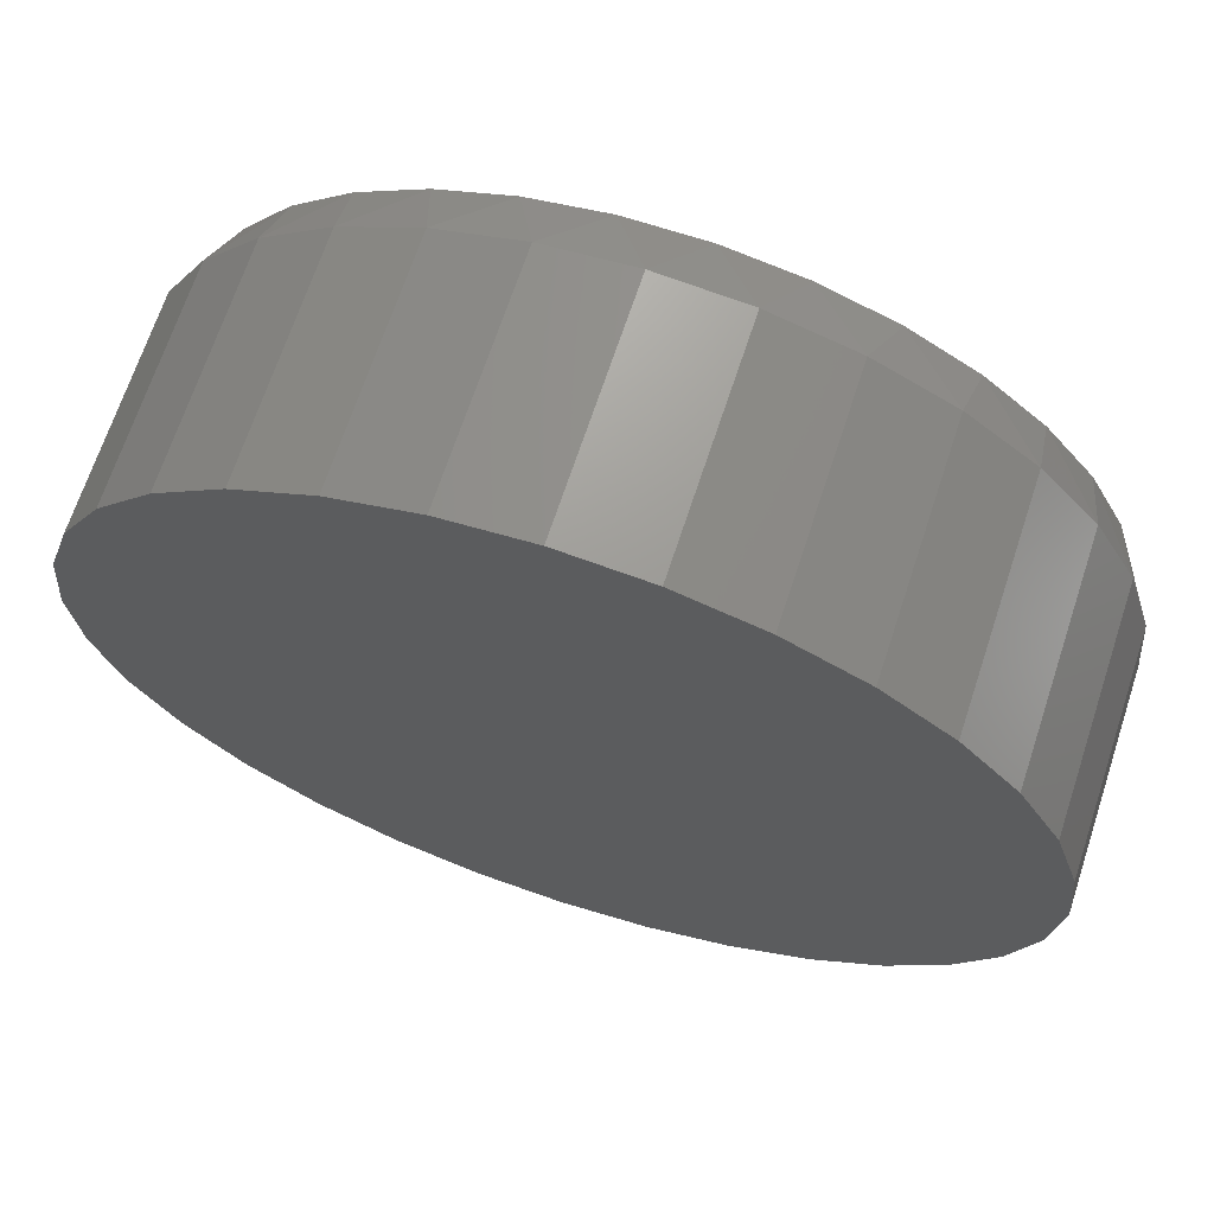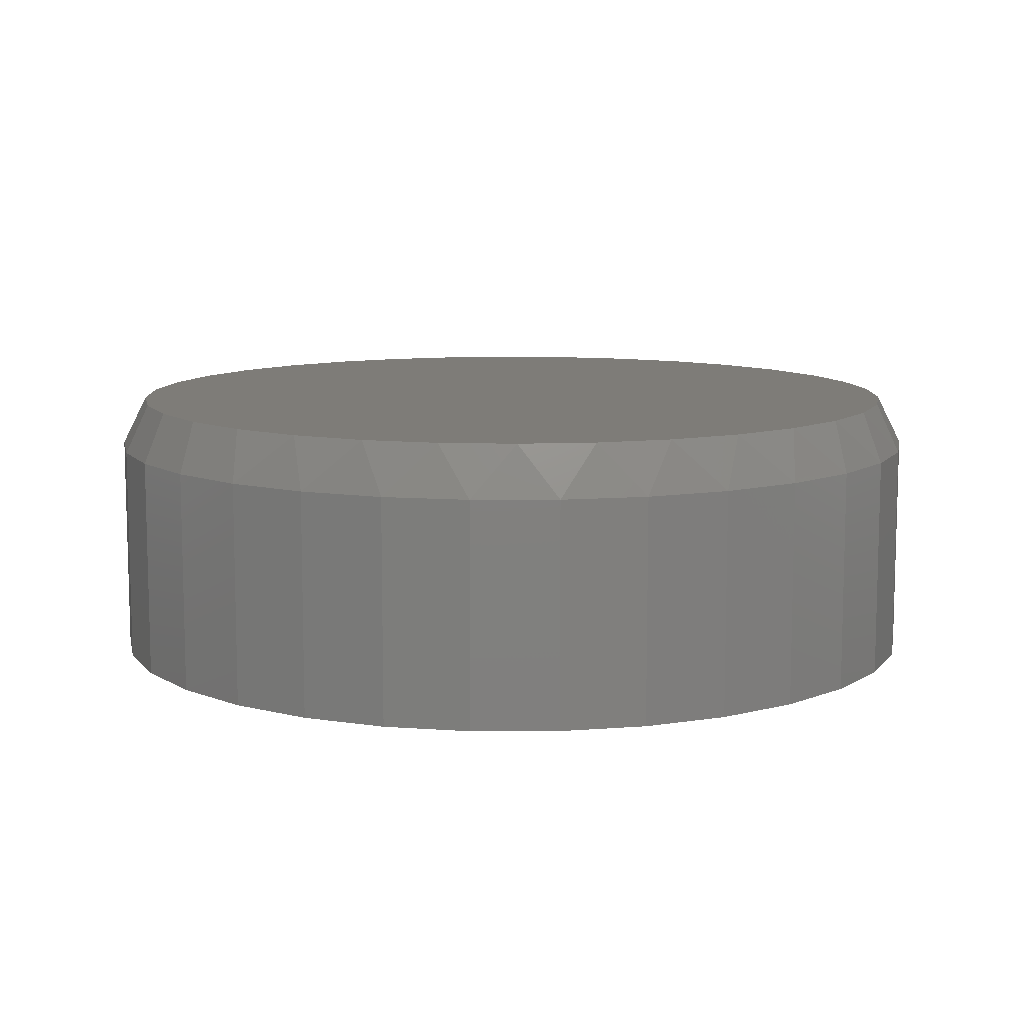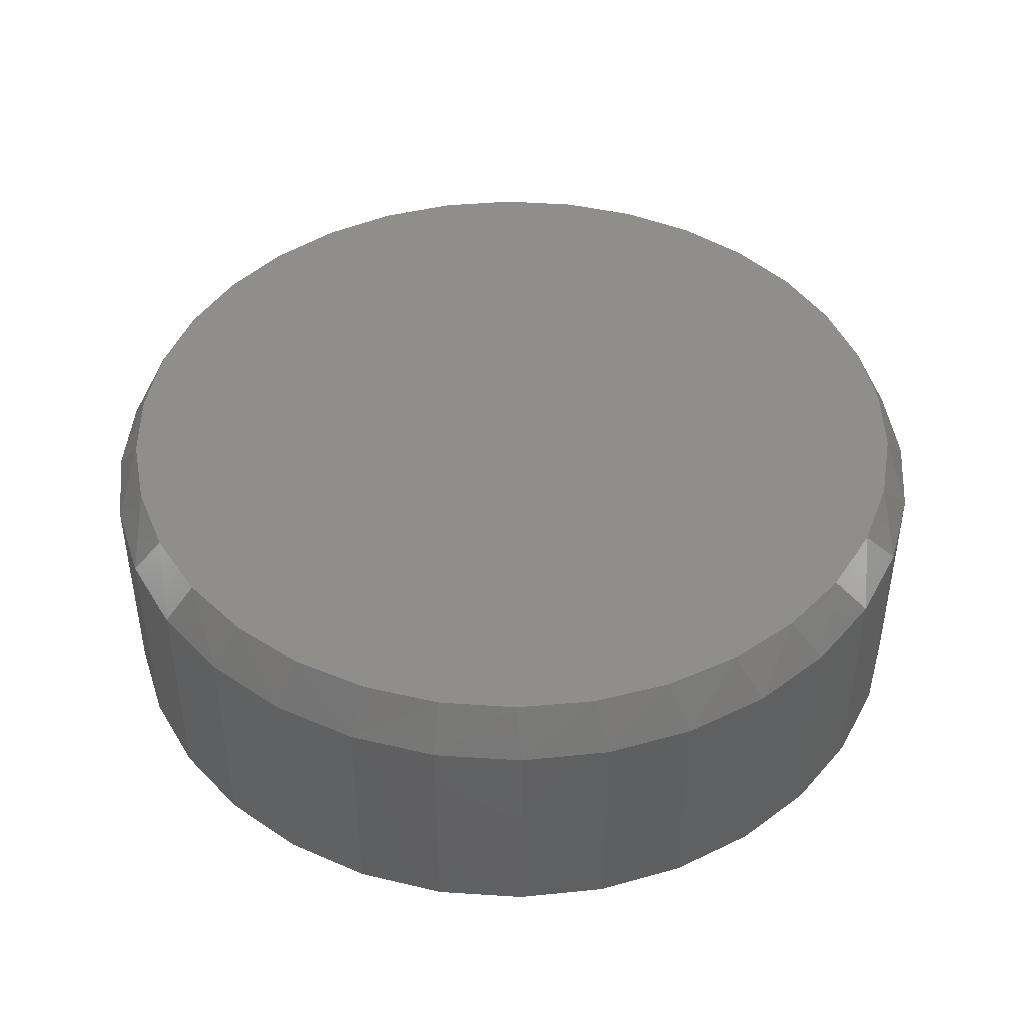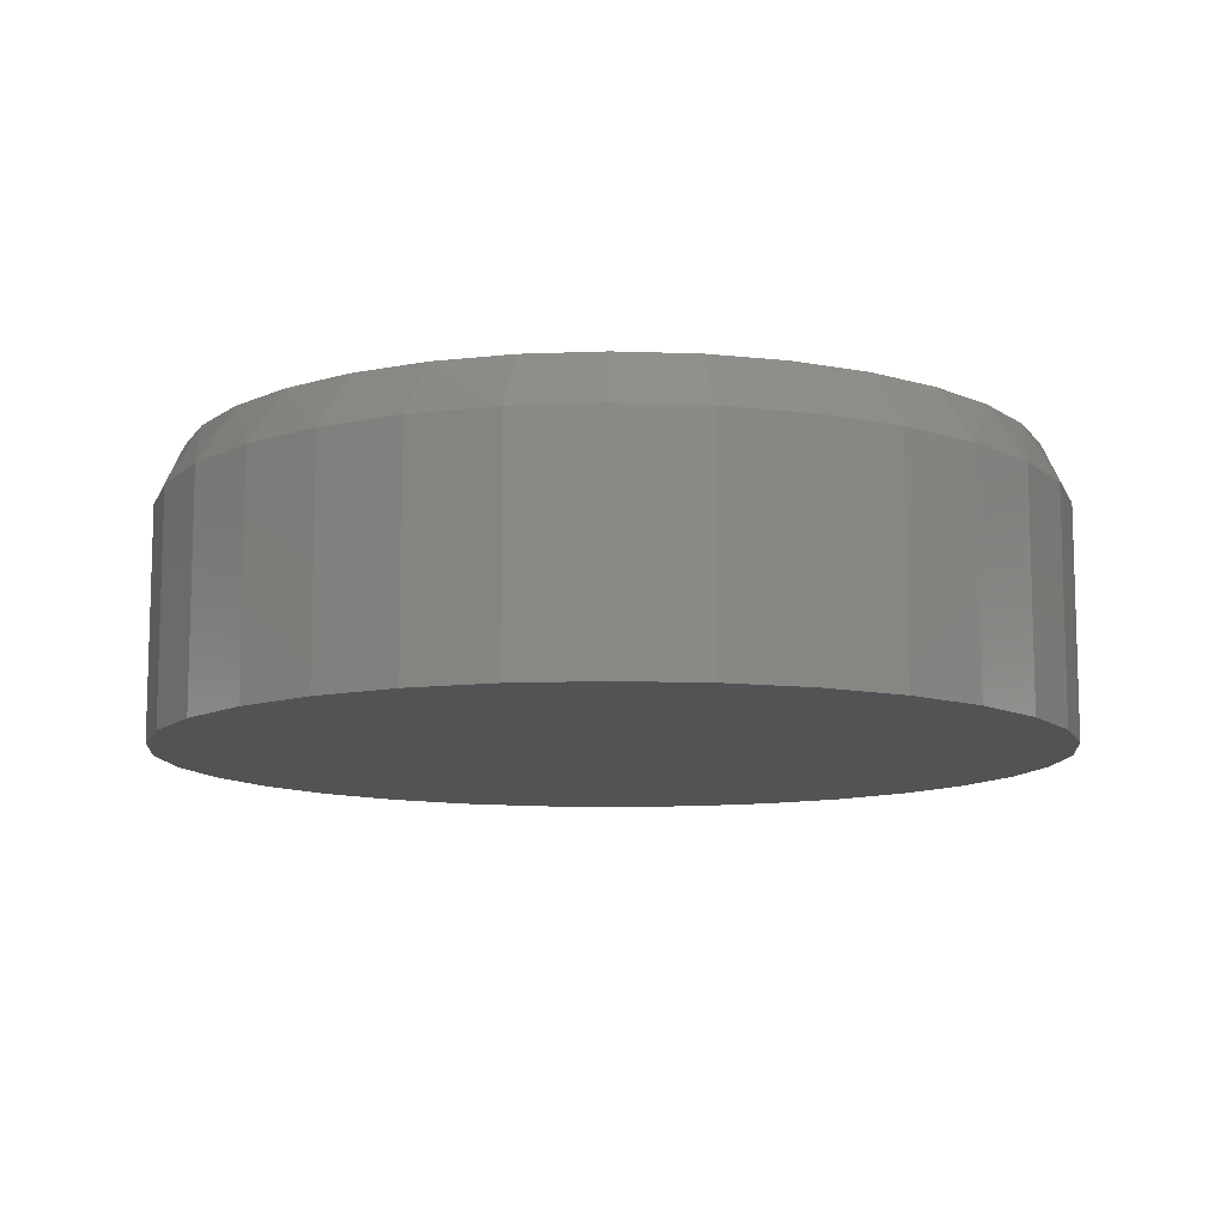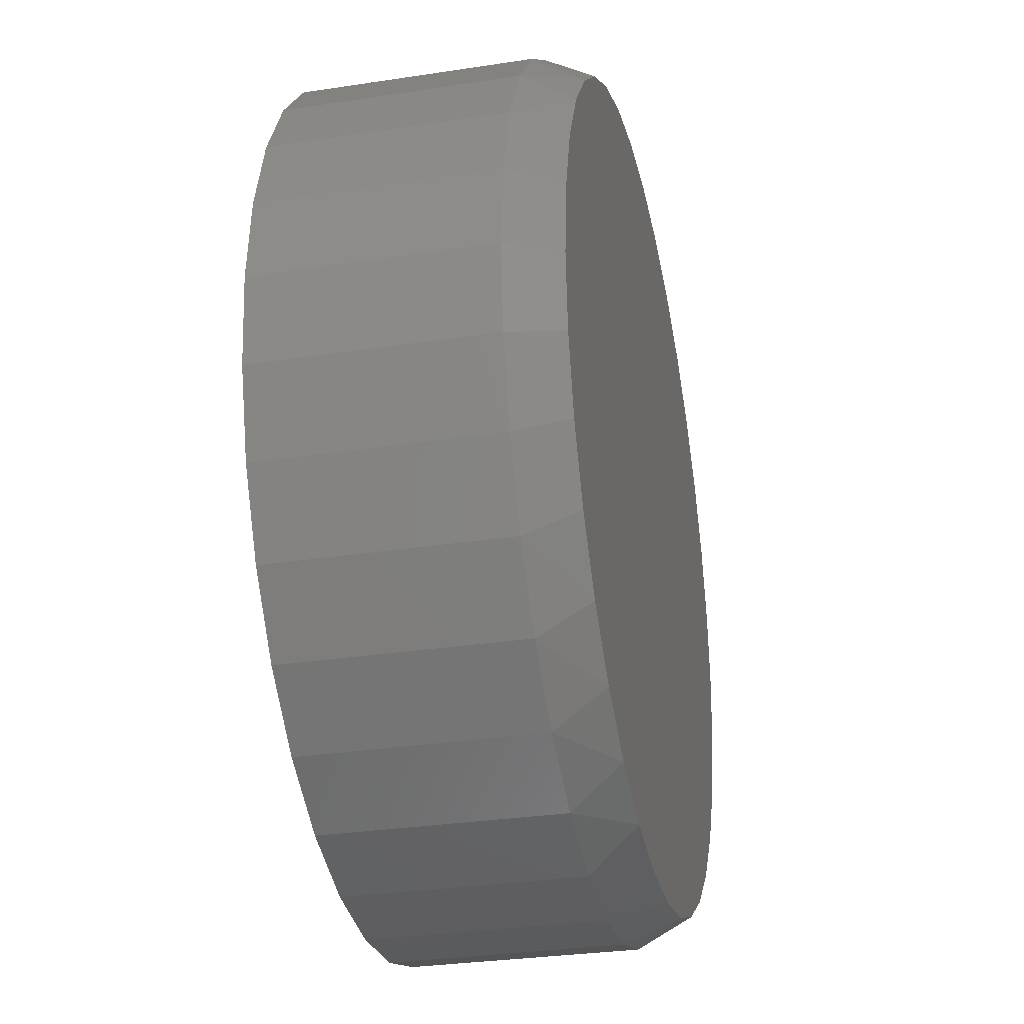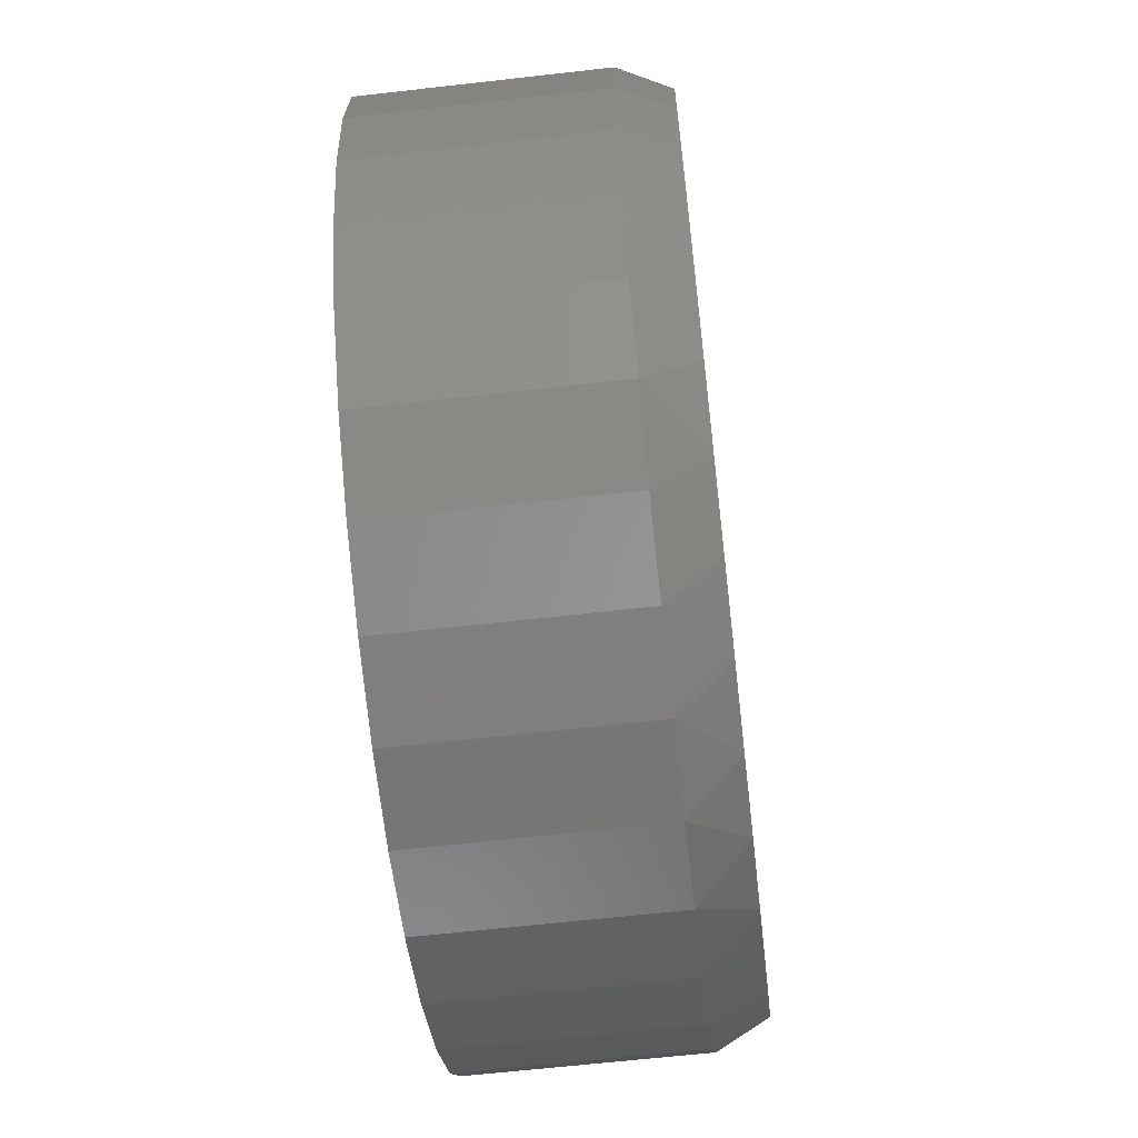
<metadata>
{"format":"stl","ext":"stl","renderer":"f3d","projection":"perspective","resolution":1024,"background":"white","views":[{"elev":68.1,"azim":18.2,"up":"+Z"},{"elev":9.9,"azim":-6.0,"up":"+Y"},{"elev":44.2,"azim":100.0,"up":"+Y"},{"elev":-10.8,"azim":-89.6,"up":"+Y"},{"elev":-30.5,"azim":102.5,"up":"+Z"},{"elev":-62.9,"azim":96.6,"up":"+Z"}]}
</metadata>
<code>
# stl→obj: 98 verts, 192 faces
v -0.04205 9.541e-17 0.131
v -0.0187 9.825e-17 0.1354
v 0.005049 1.009e-16 0.1354
v 0.02839 1.032e-16 0.131
v -0.06419 9.248e-17 0.1224
v 0.05054 1.052e-16 0.1224
v 0.02839 8.949e-17 -0.1166
v -0.04205 8.167e-17 -0.1166
v 0.05054 9.243e-17 -0.108
v -0.0187 8.402e-17 -0.1209
v 0.005049 8.666e-17 -0.1209
v -0.06419 7.969e-17 -0.108
v -0.08439 7.814e-17 -0.09547
v 0.07073 9.536e-17 -0.09547
v -0.1019 7.708e-17 -0.07947
v 0.08829 9.82e-17 -0.07947
v -0.1162 7.654e-17 -0.06051
v 0.1026 1.008e-16 -0.06052
v -0.1268 7.655e-17 -0.03925
v 0.1132 1.032e-16 -0.03926
v -0.1333 7.709e-17 -0.01641
v 0.1197 1.052e-16 -0.01641
v -0.1355 7.816e-17 0.007236
v 0.1219 1.067e-16 0.007237
v -0.1333 7.972e-17 0.03088
v 0.1197 1.078e-16 0.03089
v -0.1268 8.171e-17 0.05373
v 0.1132 1.084e-16 0.05373
v -0.1162 8.406e-17 0.07499
v 0.1026 1.084e-16 0.07499
v -0.1019 8.671e-17 0.09394
v 0.08829 1.078e-16 0.09394
v -0.08439 8.954e-17 0.1099
v 0.07073 1.068e-16 0.1099
v 0.1297 -0.01562 0.007237
v 0.1297 -0.08594 0.007237
v 0.1271 -0.01562 -0.0194
v 0.1271 -0.08594 -0.0194
v 0.1193 -0.01562 -0.045
v 0.1193 -0.08594 -0.045
v 0.1067 -0.01562 -0.06861
v 0.1067 -0.08594 -0.06861
v 0.0897 -0.01562 -0.08929
v 0.0897 -0.08594 -0.08929
v 0.06902 -0.01562 -0.1063
v 0.06902 -0.08594 -0.1063
v 0.04542 -0.01562 -0.1189
v 0.04542 -0.08594 -0.1189
v 0.01981 -0.01562 -0.1267
v 0.01981 -0.08594 -0.1267
v -0.006826 -0.01562 -0.1293
v -0.006826 -0.08594 -0.1293
v -0.03346 -0.01562 -0.1267
v -0.03346 -0.08594 -0.1267
v -0.05907 -0.01562 -0.1189
v -0.05907 -0.08594 -0.1189
v -0.08267 -0.01562 -0.1063
v -0.08267 -0.08594 -0.1063
v -0.1034 -0.01562 -0.08929
v -0.1034 -0.08594 -0.08929
v -0.1203 -0.01562 -0.06861
v -0.1203 -0.08594 -0.06861
v -0.1329 -0.01562 -0.045
v -0.1329 -0.08594 -0.045
v -0.1407 -0.01562 -0.0194
v -0.1407 -0.08594 -0.0194
v -0.1433 -0.01562 0.007237
v -0.1433 -0.08594 0.007237
v -0.1407 -0.01562 0.03387
v -0.1407 -0.08594 0.03387
v -0.1329 -0.01562 0.05948
v -0.1329 -0.08594 0.05948
v -0.1203 -0.01562 0.08308
v -0.1203 -0.08594 0.08308
v -0.1034 -0.01562 0.1038
v -0.1034 -0.08594 0.1038
v -0.08267 -0.01562 0.1207
v -0.08267 -0.08594 0.1207
v -0.05907 -0.01562 0.1334
v -0.05907 -0.08594 0.1334
v -0.03346 -0.01562 0.1411
v -0.03346 -0.08594 0.1411
v -0.006826 -0.01562 0.1437
v -0.006826 -0.08594 0.1437
v 0.01981 -0.01562 0.1411
v 0.01981 -0.08594 0.1411
v 0.04542 -0.01562 0.1334
v 0.04542 -0.08594 0.1334
v 0.06902 -0.01562 0.1207
v 0.06902 -0.08594 0.1207
v 0.0897 -0.01562 0.1038
v 0.0897 -0.08594 0.1038
v 0.1067 -0.01562 0.08308
v 0.1067 -0.08594 0.08308
v 0.1193 -0.01562 0.05948
v 0.1193 -0.08594 0.05948
v 0.1271 -0.01562 0.03387
v 0.1271 -0.08594 0.03387
f 1 2 3
f 4 1 3
f 5 1 4
f 6 5 4
f 7 8 9
f 10 8 7
f 11 10 7
f 8 12 9
f 9 12 13
f 9 13 14
f 14 13 15
f 14 15 16
f 16 15 17
f 16 17 18
f 18 17 19
f 18 19 20
f 20 19 21
f 20 21 22
f 22 21 23
f 22 23 24
f 24 23 25
f 24 25 26
f 26 25 27
f 26 27 28
f 28 27 29
f 28 29 30
f 30 29 31
f 30 31 32
f 32 31 33
f 32 33 34
f 34 33 5
f 34 5 6
f 35 36 37
f 37 36 38
f 37 38 39
f 39 38 40
f 39 40 41
f 41 40 42
f 41 42 43
f 43 42 44
f 43 44 45
f 45 44 46
f 45 46 47
f 47 46 48
f 47 48 49
f 49 48 50
f 49 50 51
f 51 50 52
f 51 52 53
f 53 52 54
f 53 54 55
f 55 54 56
f 55 56 57
f 57 56 58
f 57 58 59
f 59 58 60
f 59 60 61
f 61 60 62
f 61 62 63
f 63 62 64
f 63 64 65
f 65 64 66
f 65 66 67
f 67 66 68
f 67 68 69
f 69 68 70
f 69 70 71
f 71 70 72
f 71 72 73
f 73 72 74
f 73 74 75
f 75 74 76
f 75 76 77
f 77 76 78
f 77 78 79
f 79 78 80
f 79 80 81
f 81 80 82
f 81 82 83
f 83 82 84
f 83 84 85
f 85 84 86
f 85 86 87
f 87 86 88
f 87 88 89
f 89 88 90
f 89 90 91
f 91 90 92
f 91 92 93
f 93 92 94
f 93 94 95
f 95 94 96
f 95 96 97
f 97 96 98
f 97 98 35
f 35 98 36
f 28 95 97
f 30 93 95
f 30 95 28
f 32 91 93
f 32 93 30
f 34 89 91
f 34 91 32
f 6 87 89
f 6 89 34
f 4 85 87
f 4 87 6
f 3 83 85
f 3 85 4
f 81 2 1
f 81 83 2
f 2 83 3
f 79 1 5
f 79 81 1
f 77 5 33
f 77 79 5
f 75 33 31
f 75 77 33
f 73 31 29
f 73 75 31
f 29 27 71
f 71 73 29
f 69 71 27
f 35 24 97
f 97 24 26
f 97 26 28
f 23 67 25
f 25 67 69
f 25 69 27
f 19 63 65
f 17 61 63
f 17 63 19
f 15 59 61
f 15 61 17
f 13 57 59
f 13 59 15
f 12 55 57
f 12 57 13
f 8 53 55
f 8 55 12
f 10 51 53
f 10 53 8
f 49 11 7
f 49 51 11
f 11 51 10
f 47 7 9
f 47 49 7
f 45 9 14
f 45 47 9
f 43 14 16
f 43 45 14
f 41 16 18
f 41 43 16
f 18 20 39
f 39 41 18
f 37 39 20
f 67 23 65
f 65 23 21
f 65 21 19
f 24 35 22
f 22 35 37
f 22 37 20
f 82 86 84
f 86 82 80
f 86 80 88
f 48 54 50
f 50 54 52
f 88 80 90
f 90 80 78
f 90 78 92
f 92 78 76
f 92 76 94
f 94 76 74
f 94 74 96
f 96 74 72
f 96 72 98
f 98 72 70
f 98 70 36
f 36 70 68
f 36 68 38
f 38 68 66
f 38 66 40
f 40 66 64
f 40 64 42
f 42 64 62
f 42 62 44
f 44 62 60
f 44 60 46
f 46 60 58
f 46 58 48
f 48 58 56
f 48 56 54

</code>
